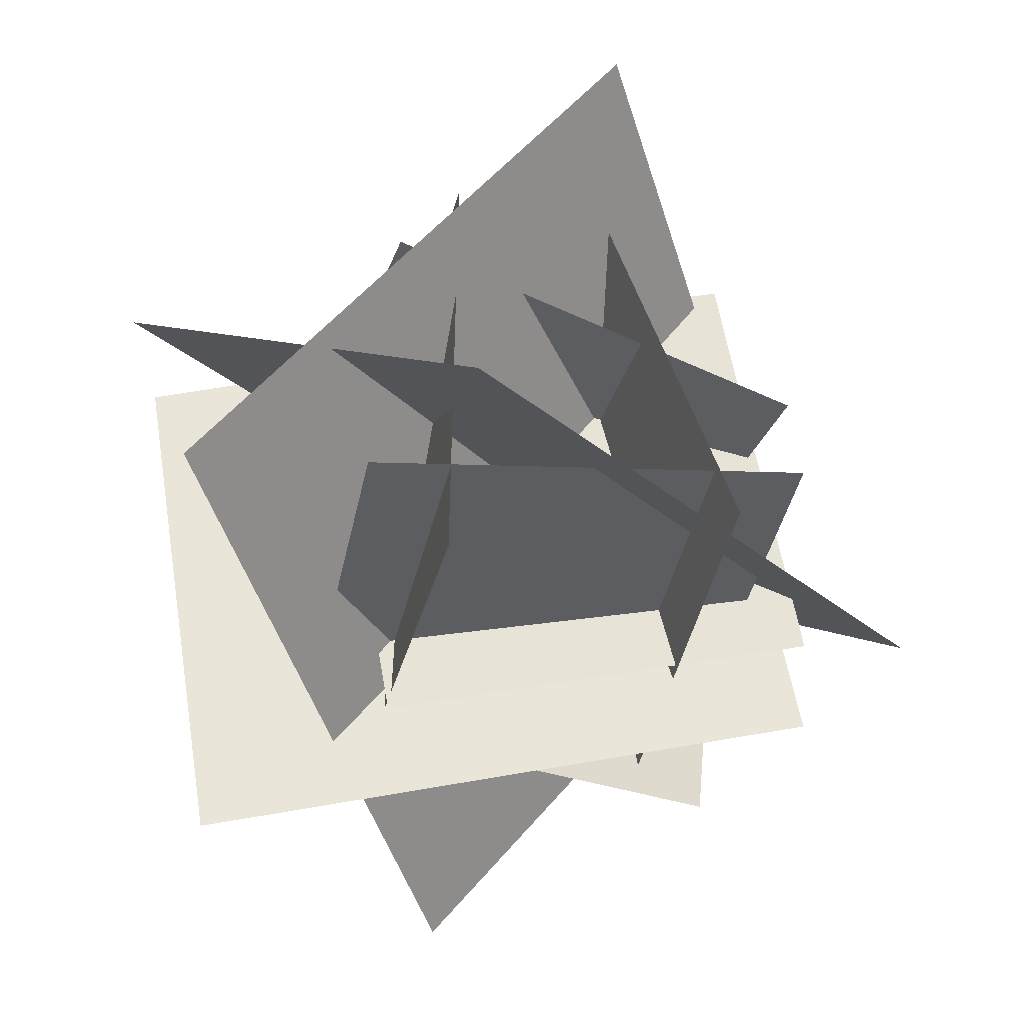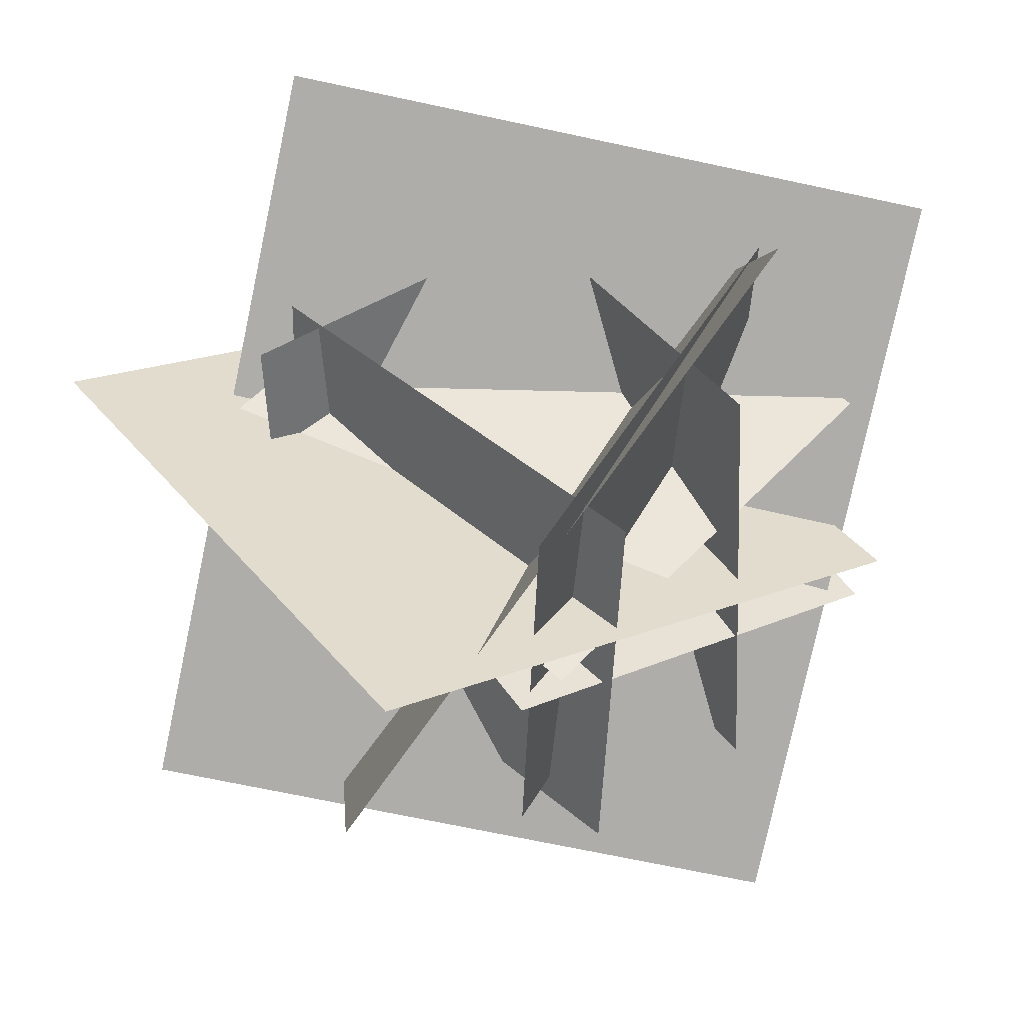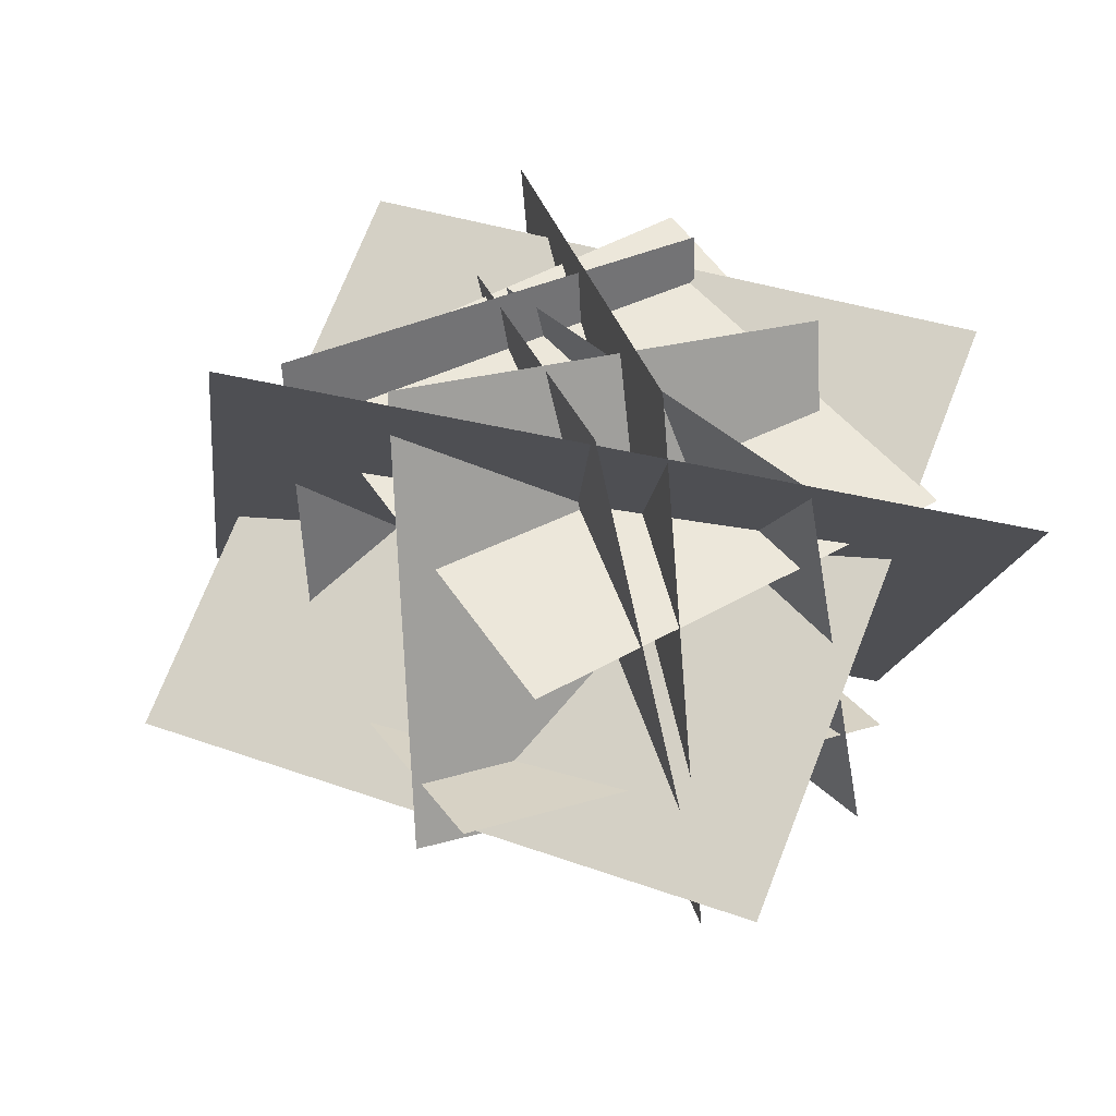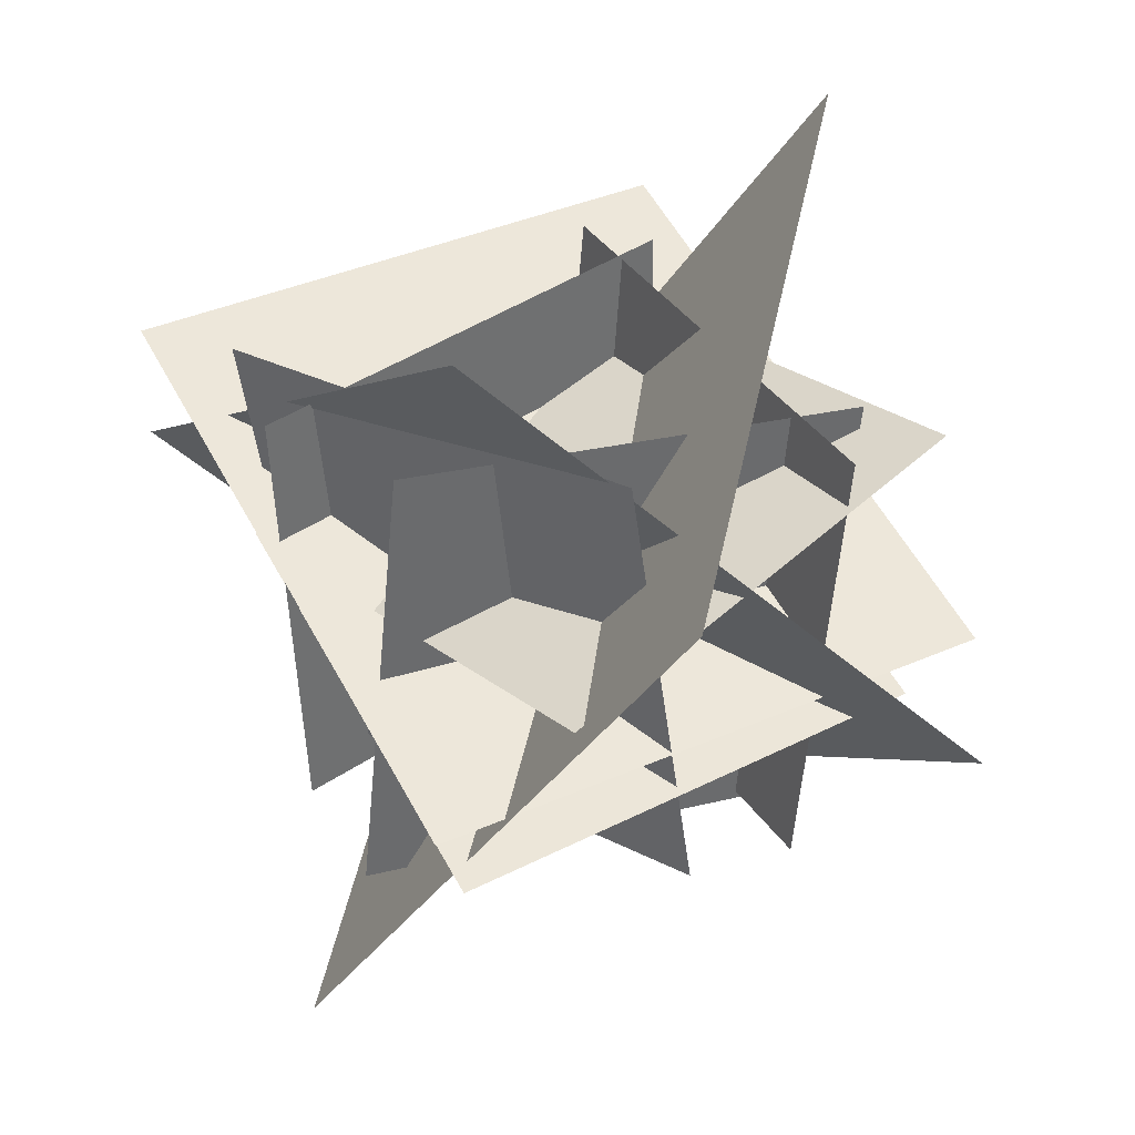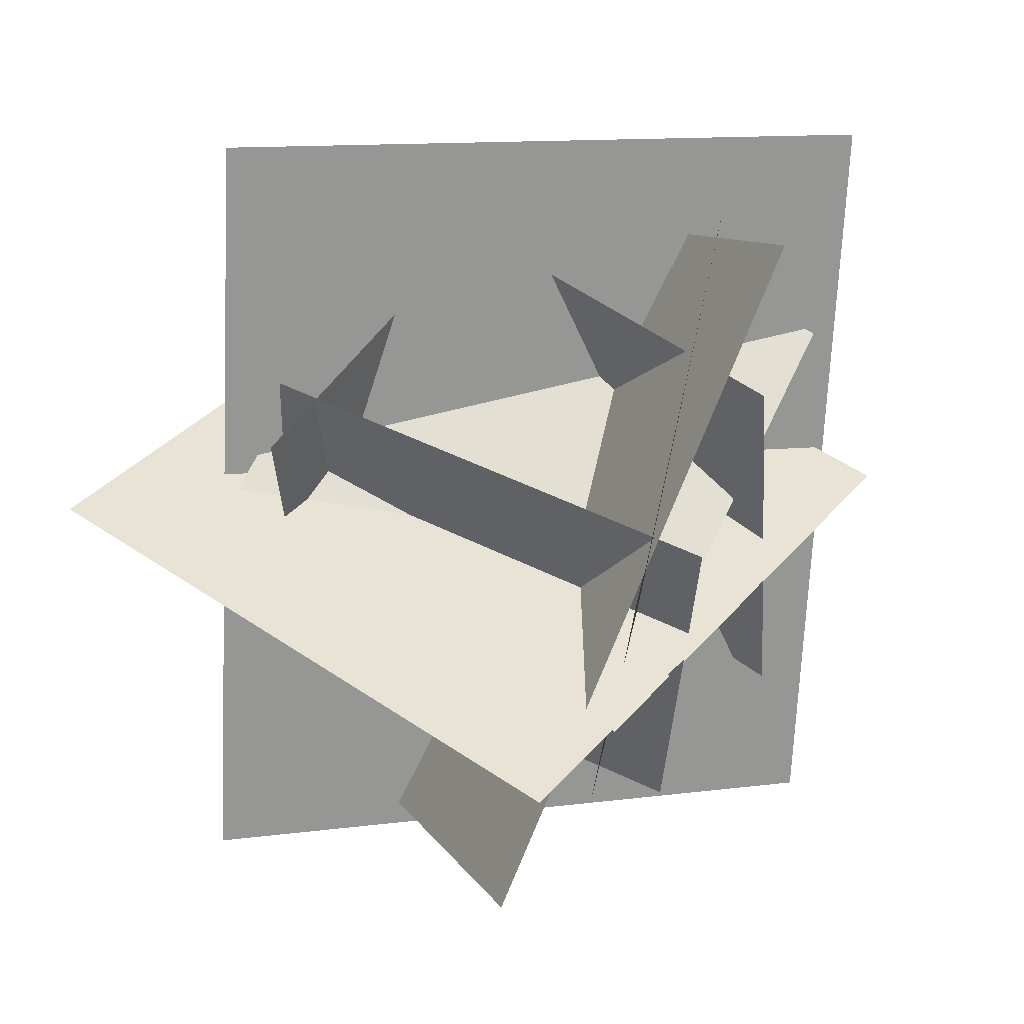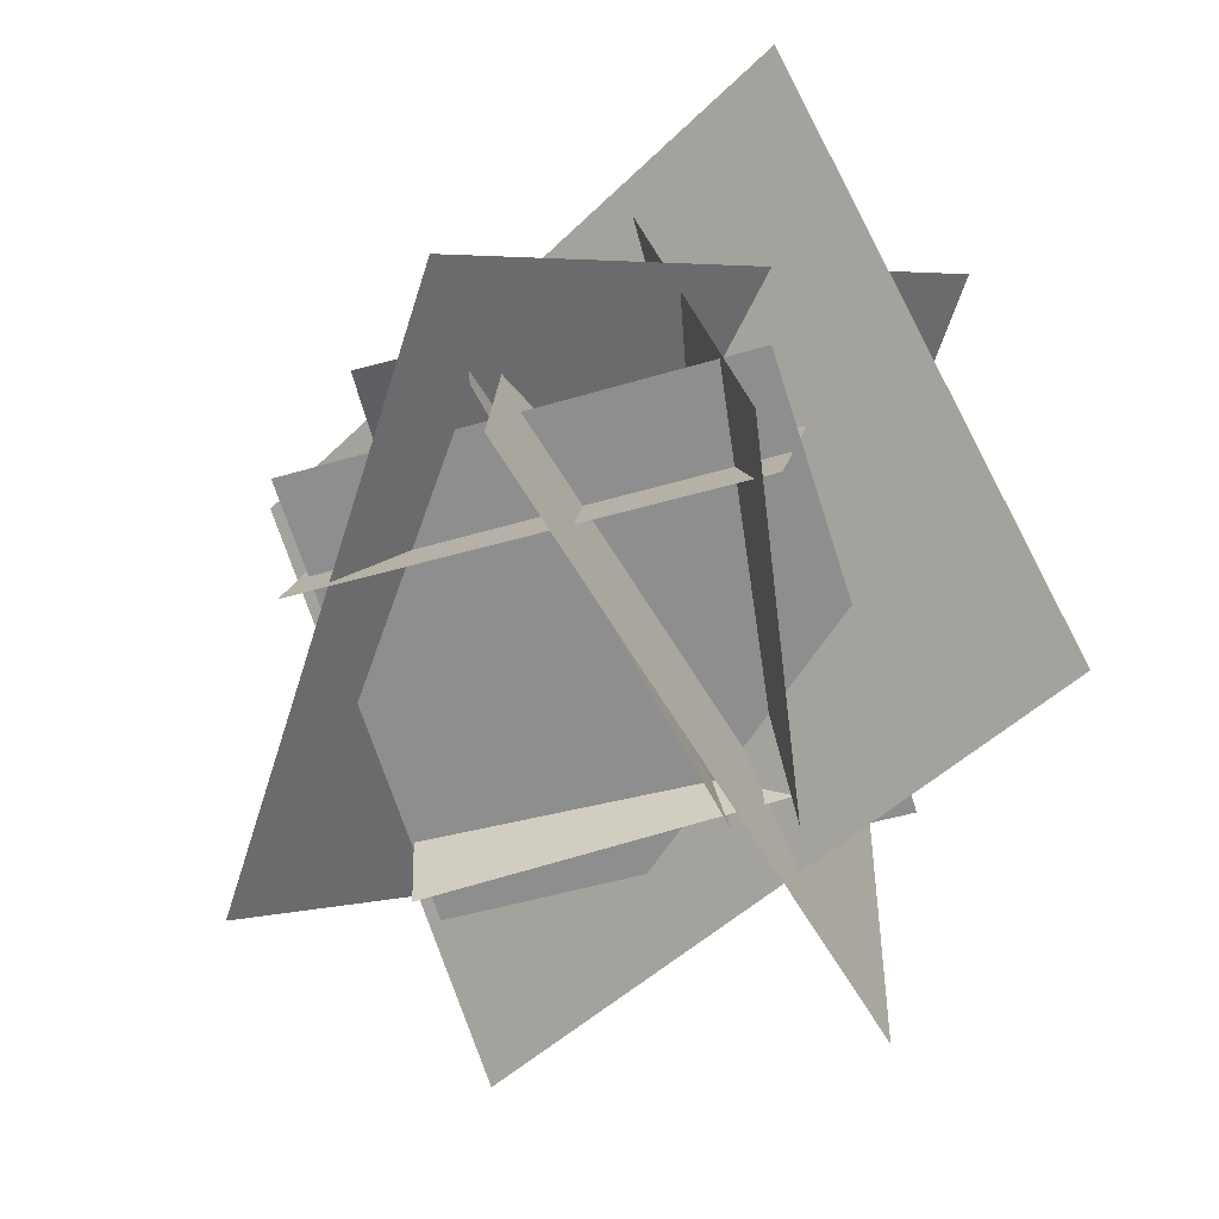
<metadata>
{"format":"obj","ext":"obj","renderer":"f3d","projection":"perspective","resolution":1024,"background":"white","views":[{"elev":-36.8,"azim":166.6,"up":"+Y"},{"elev":43.0,"azim":133.5,"up":"+Z"},{"elev":36.0,"azim":-117.7,"up":"+Y"},{"elev":38.1,"azim":-129.0,"up":"+Z"},{"elev":53.4,"azim":115.7,"up":"+Z"},{"elev":-60.0,"azim":-73.1,"up":"+Y"}]}
</metadata>
<code>
o cube
v 0.385 1.288 -0.6562
v -0.03067 -0.1456 -0.8072
v 0.385 1.288 -0.6562
v -0.03067 -0.1456 -0.8072
v -0.07985 -0.2885 0.6852
v 0.3358 1.145 0.8361
v -0.07985 -0.2885 0.6852
v 0.3358 1.145 0.8361
f 6 1 2 5
o cube
v 1.523 -0.7804 0.5421
v 1.844 1.063 0.5331
v -0.4953 -0.431 -0.02498
v -0.1736 1.412 -0.03395
v 1.844 1.063 0.5331
v 1.523 -0.7804 0.5421
v -0.1736 1.412 -0.03395
v -0.4953 -0.431 -0.02498
f 11 12 10 9
f 15 16 14 13
o cube
v 0.1227 1.085 1.309
v 0.1227 1.085 1.309
v 1.975 0.9967 0.03514
v 1.975 0.9967 0.03514
v -0.8794 -0.07149 -0.06819
v -0.8794 -0.07149 -0.06819
v 0.9732 -0.1598 -1.342
v 0.9732 -0.1598 -1.342
f 20 23 21 18
f 24 19 17 22
o cube
v -0.388 1.079 0.3543
v -0.388 1.079 0.3543
v 1.089 1.079 0.09382
v 1.089 1.079 0.09382
v -0.3317 -0.3853 0.674
v -0.3317 -0.3853 0.674
v 1.146 -0.3853 0.4135
v 1.146 -0.3853 0.4135
f 32 27 25 30
o cube
v -0.1884 1.329 -0.263
v -0.1884 1.329 -0.263
v 1.251 1.058 0.06268
v 1.251 1.058 0.06268
v -0.5046 -0.1254 -0.07632
v -0.5046 -0.1254 -0.07632
v 0.9343 -0.3965 0.2494
v 0.9343 -0.3965 0.2494
f 36 39 37 34
o cube
v 0.9271 -0.3101 0.7822
v 0.9271 1.188 0.7168
v 0.9271 -0.3101 0.7822
v 0.9271 1.188 0.7168
v 0.9271 1.123 -0.7818
v 0.9271 -0.3756 -0.7164
v 0.9271 1.123 -0.7818
v 0.9271 -0.3756 -0.7164
f 47 44 43 48
o cube
v -0.804 0.9991 0.9256
v 0.5381 -0.6709 1.348
v 0.4509 1.474 -1.184
v 1.793 -0.1956 -0.7616
v 0.5381 -0.6709 1.348
v -0.804 0.9991 0.9256
v 1.793 -0.1956 -0.7616
v 0.4509 1.474 -1.184
f 51 52 50 49
f 55 56 54 53
o cube
v -0.3383 0.582 -0.5385
v 1.113 0.932 -0.6855
v -0.2283 0.75 0.948
v 1.223 1.1 0.801
v 1.113 0.932 -0.6855
v -0.3383 0.582 -0.5385
v 1.223 1.1 0.801
v -0.2283 0.75 0.948
f 59 60 58 57
o cube
v 1.159 -0.2156 0.7613
v -0.3269 -0.01223 0.7351
v 1.201 -0.102 -0.7338
v -0.285 0.1013 -0.76
v -0.3269 -0.01223 0.7351
v 1.159 -0.2156 0.7613
v -0.285 0.1013 -0.76
v 1.201 -0.102 -0.7338
f 71 72 70 69

</code>
